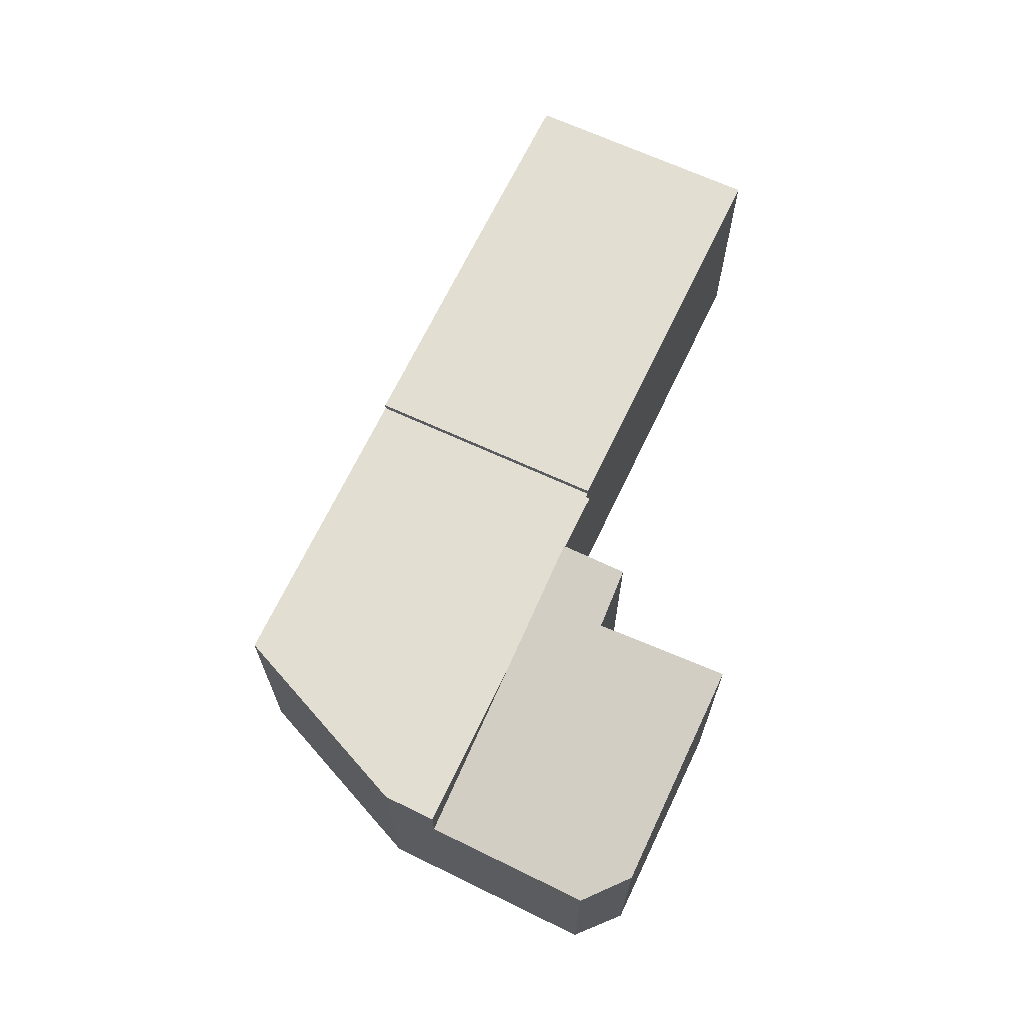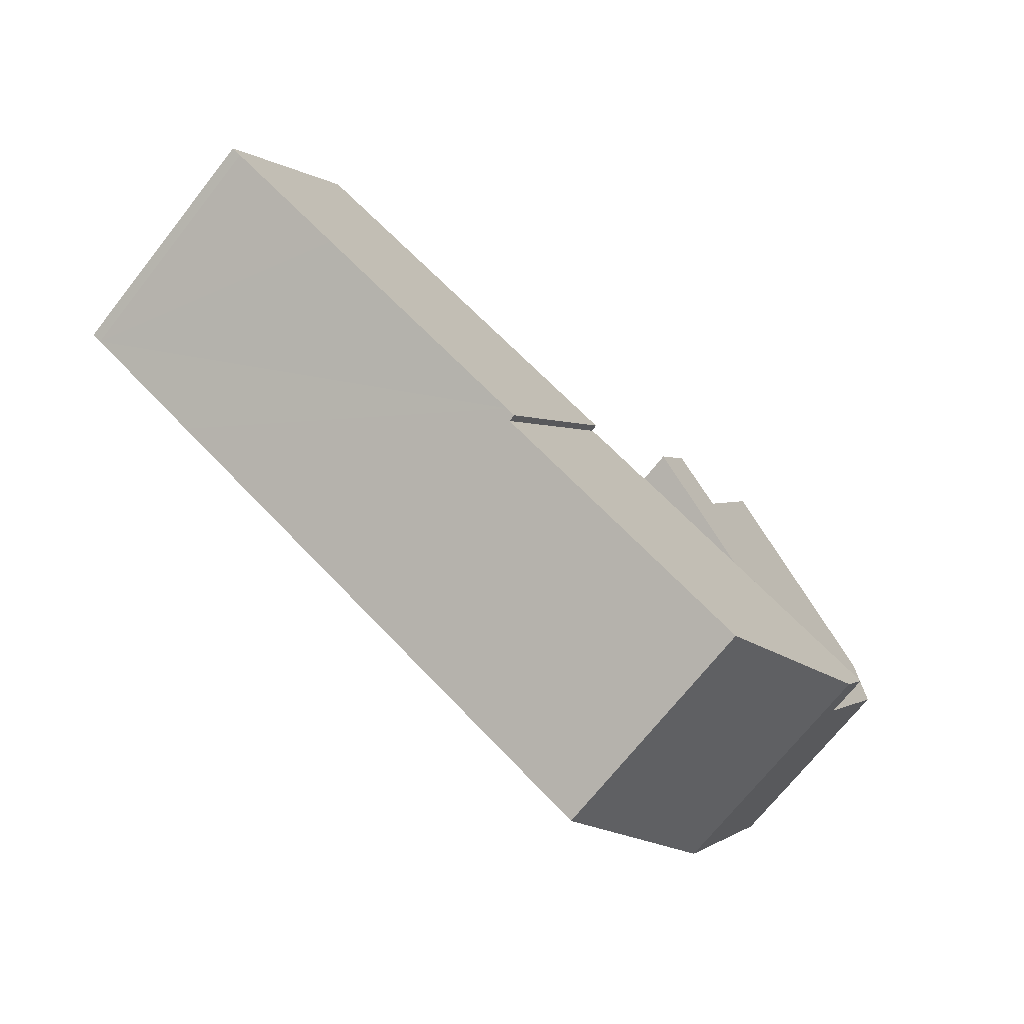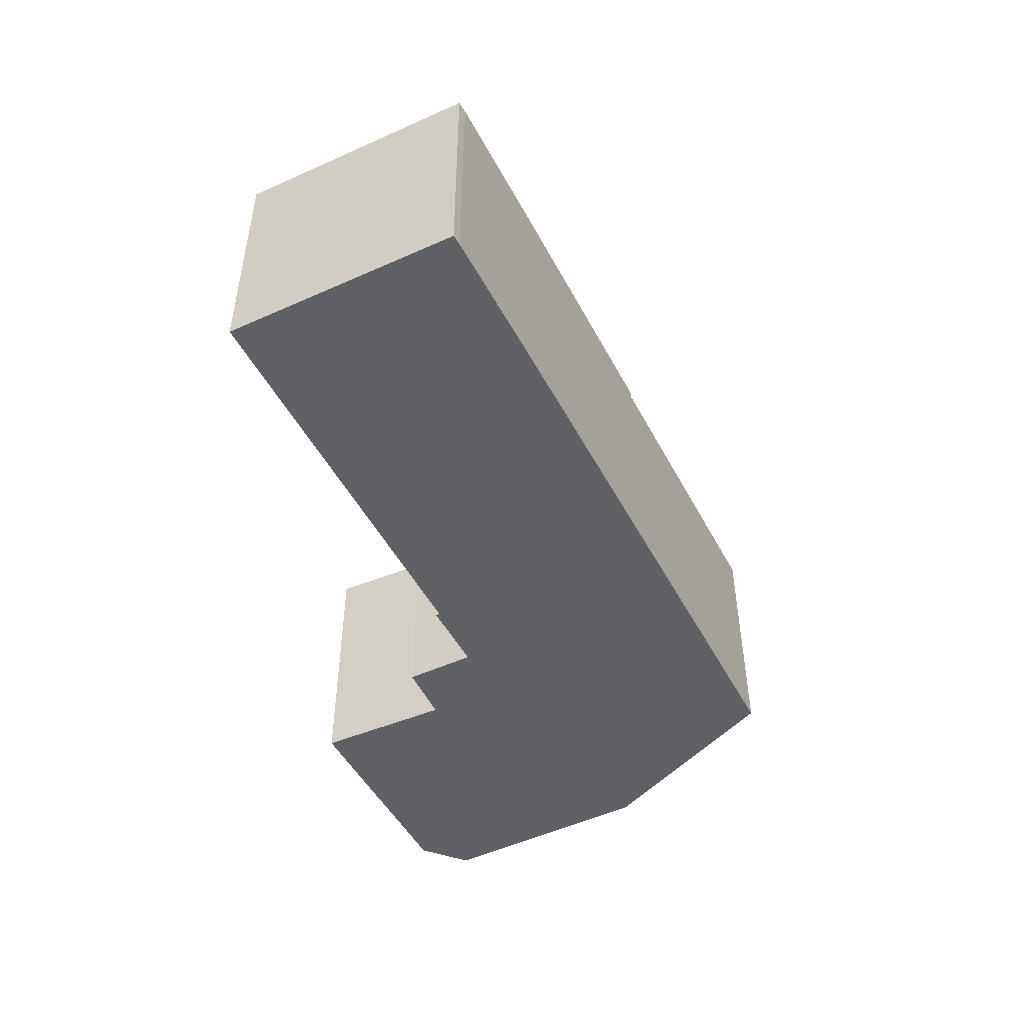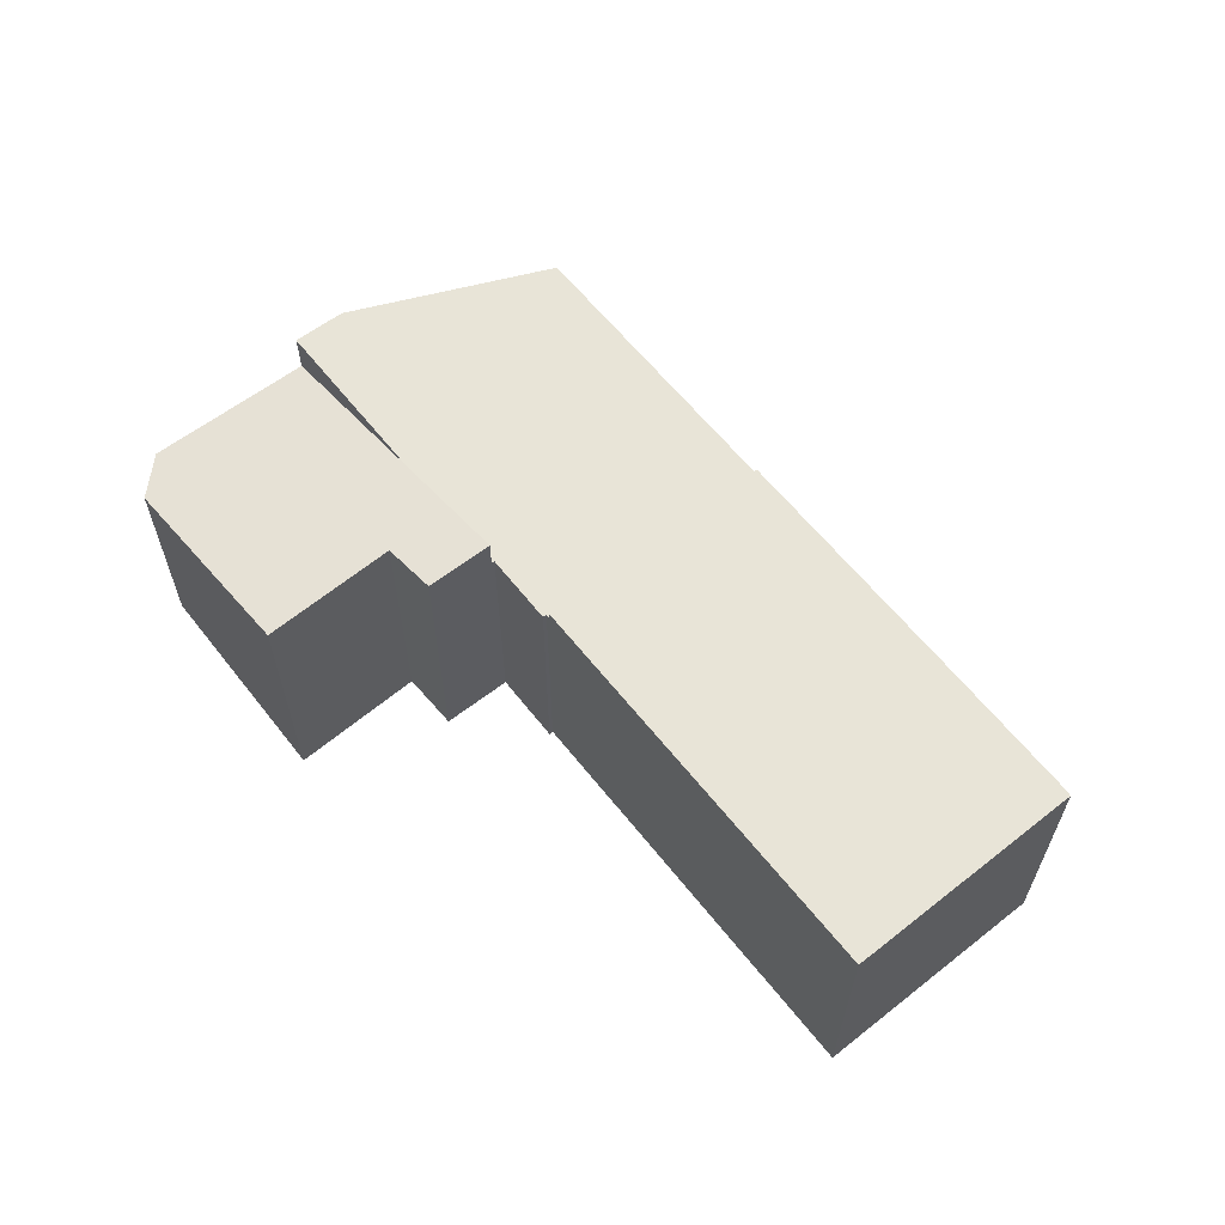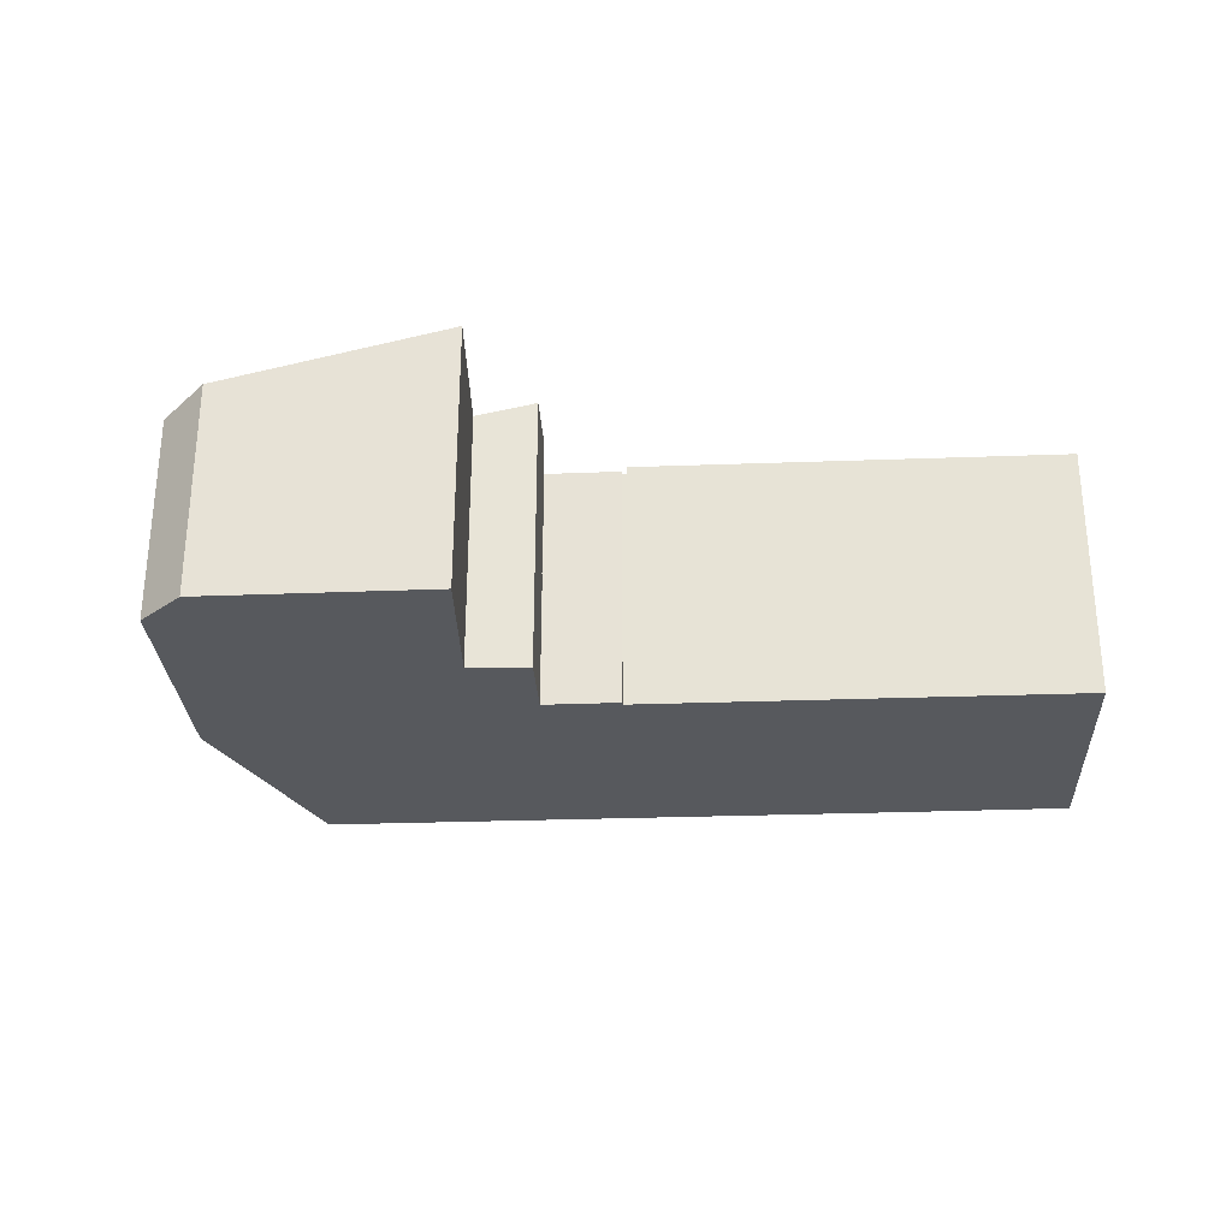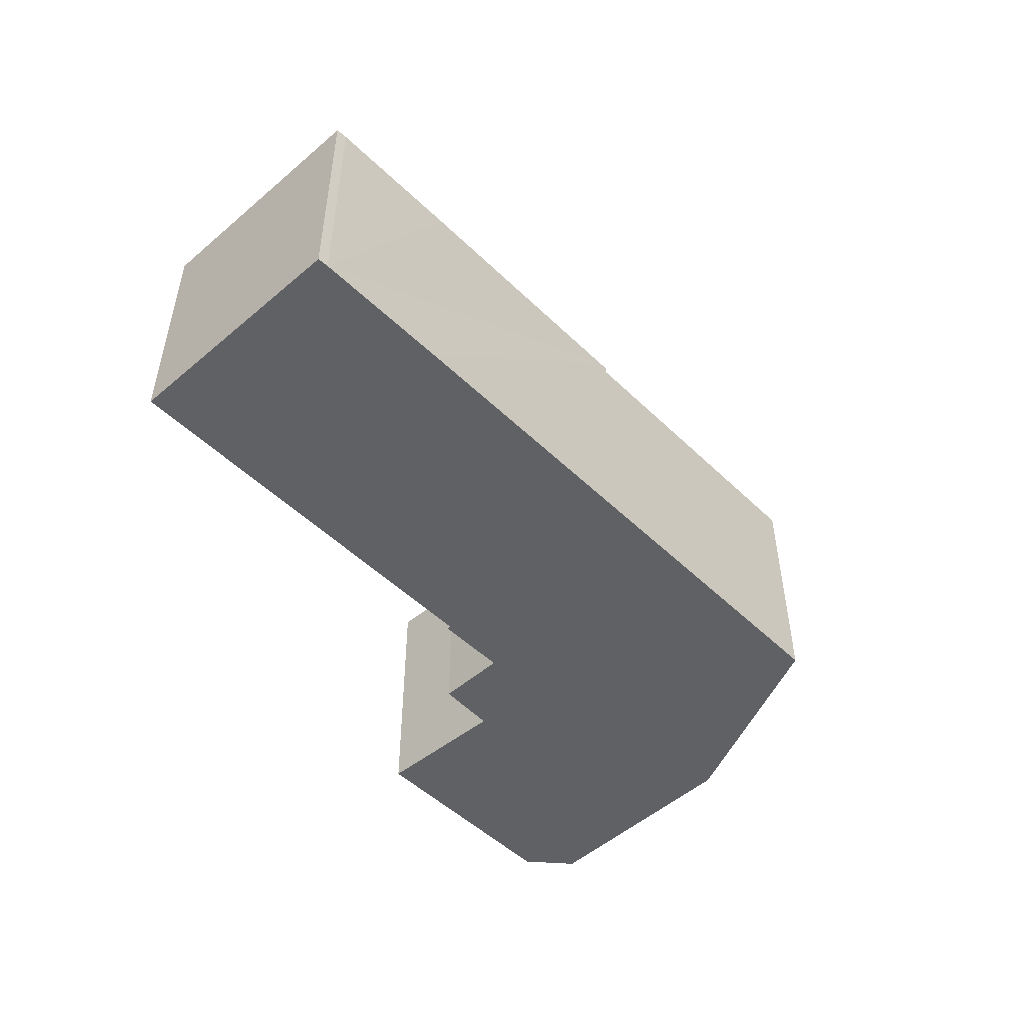
<metadata>
{"format":"obj","ext":"obj","renderer":"f3d","projection":"perspective","resolution":1024,"background":"white","views":[{"elev":67.5,"azim":-92.8,"up":"+Y"},{"elev":-72.0,"azim":141.5,"up":"+Z"},{"elev":-49.0,"azim":88.8,"up":"+Y"},{"elev":61.3,"azim":23.6,"up":"+Y"},{"elev":-29.3,"azim":-25.1,"up":"+Y"},{"elev":-50.2,"azim":105.3,"up":"+Y"}]}
</metadata>
<code>
v  12.63 8.563 0.088
v  12.68 8.563 -0.009
v  8.458 8.562 -2.152
v  14.95 8.563 1.221
v  15.02 8.563 1.097
v  3.746 8.563 -6.795
v  17.43 8.563 -7.378
v  9.689 8.563 -11.51
v  2.847 8.563 -5.165
v  19.16 8.563 -6.453
v  15.16 8.563 1.172
v  14.95 -7.476e-17 1.221
v  15.02 -6.717e-17 1.097
v  15.16 -7.176e-17 1.172
v  19.16 3.951e-16 -6.453
v  12.63 -5.388e-18 0.088
v  12.68 5.511e-19 -0.009
v  2.847 3.163e-16 -5.165
v  8.458 1.318e-16 -2.152
v  9.689 7.05e-16 -11.51
v  17.43 4.518e-16 -7.378
v  3.746 4.161e-16 -6.795
v  7.527 9.23 5.571
v  9.618 9.185 1.28
v  0.664 7.393 1.856
v  0 7.049 4.316e-16
v  2.847 7.063 -5.165
v  12.63 9.677 0.088
v  11.49 9.676 2.196
v  7.527 -3.411e-16 5.571
v  9.618 -7.838e-17 1.28
v  11.49 -1.345e-16 2.196
v  0.664 -1.136e-16 1.856
v  0 0 0
v  15.16 8.819 1.172
v  19.48 8.819 -6.282
v  19.16 8.819 -6.453
v  26.64 8.819 -2.452
v  28.19 8.819 8.154
v  27.47 8.819 -2.008
v  31.83 8.819 0.351
v  31.88 8.819 0.382
v  32.17 8.819 0.56
v  32.17 -3.429e-17 0.56
v  31.83 -2.149e-17 0.351
v  31.88 -2.339e-17 0.382
v  27.47 1.23e-16 -2.008
v  26.64 1.501e-16 -2.452
v  19.48 3.847e-16 -6.282
v  28.19 -4.993e-16 8.154
g defaultobject
f 1 2 3
f 4 5 2
f 6 7 8
f 7 6 9
f 7 9 3
f 7 3 10
f 10 3 5
f 10 5 11
f 5 3 2
f 12 5 4
f 5 12 13
f 14 10 11
f 10 14 15
f 16 2 1
f 2 16 17
f 13 11 5
f 11 13 14
f 18 3 9
f 3 18 1
f 1 18 16
f 16 18 19
f 17 4 2
f 4 17 12
f 15 7 10
f 7 15 8
f 8 15 20
f 20 15 21
f 20 6 8
f 6 20 22
f 22 9 6
f 9 22 18
f 21 22 20
f 22 21 15
f 22 15 14
f 22 14 13
f 22 13 18
f 18 13 19
f 19 13 17
f 12 17 13
f 16 19 17
f 23 24 25
f 26 3 27
f 3 26 25
f 3 25 28
f 28 25 24
f 28 24 29
f 30 24 23
f 24 30 31
f 29 16 28
f 16 29 32
f 24 32 29
f 32 24 31
f 25 30 23
f 30 25 33
f 16 3 28
f 3 16 27
f 27 16 18
f 18 16 19
f 18 26 27
f 26 18 34
f 26 33 25
f 33 26 34
f 32 19 16
f 19 32 31
f 19 31 30
f 19 30 33
f 19 33 18
f 18 33 34
f 35 36 37
f 36 35 38
f 38 35 39
f 38 39 40
f 40 39 41
f 41 39 42
f 42 39 43
f 44 42 43
f 42 44 41
f 41 44 45
f 45 44 46
f 45 40 41
f 40 45 38
f 38 45 36
f 36 45 47
f 36 47 37
f 37 47 15
f 15 47 48
f 15 48 49
f 15 35 37
f 35 15 14
f 14 39 35
f 39 14 50
f 50 43 39
f 43 50 44
f 49 14 15
f 14 49 50
f 50 49 48
f 50 48 47
f 50 47 45
f 50 45 46
f 50 46 44

</code>
